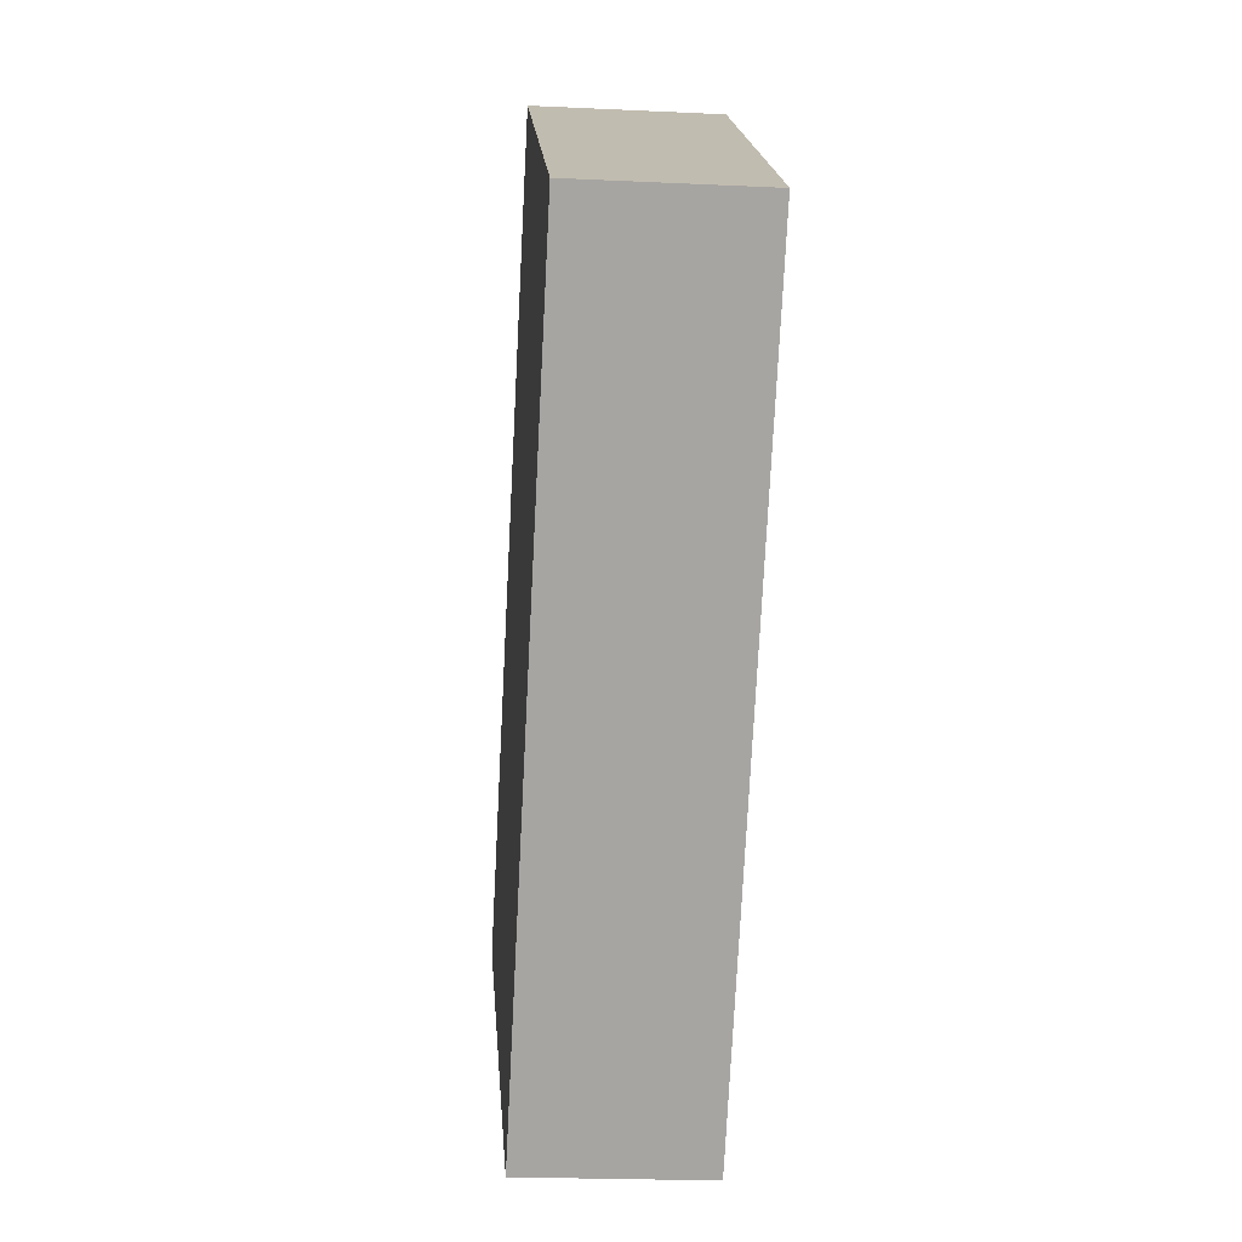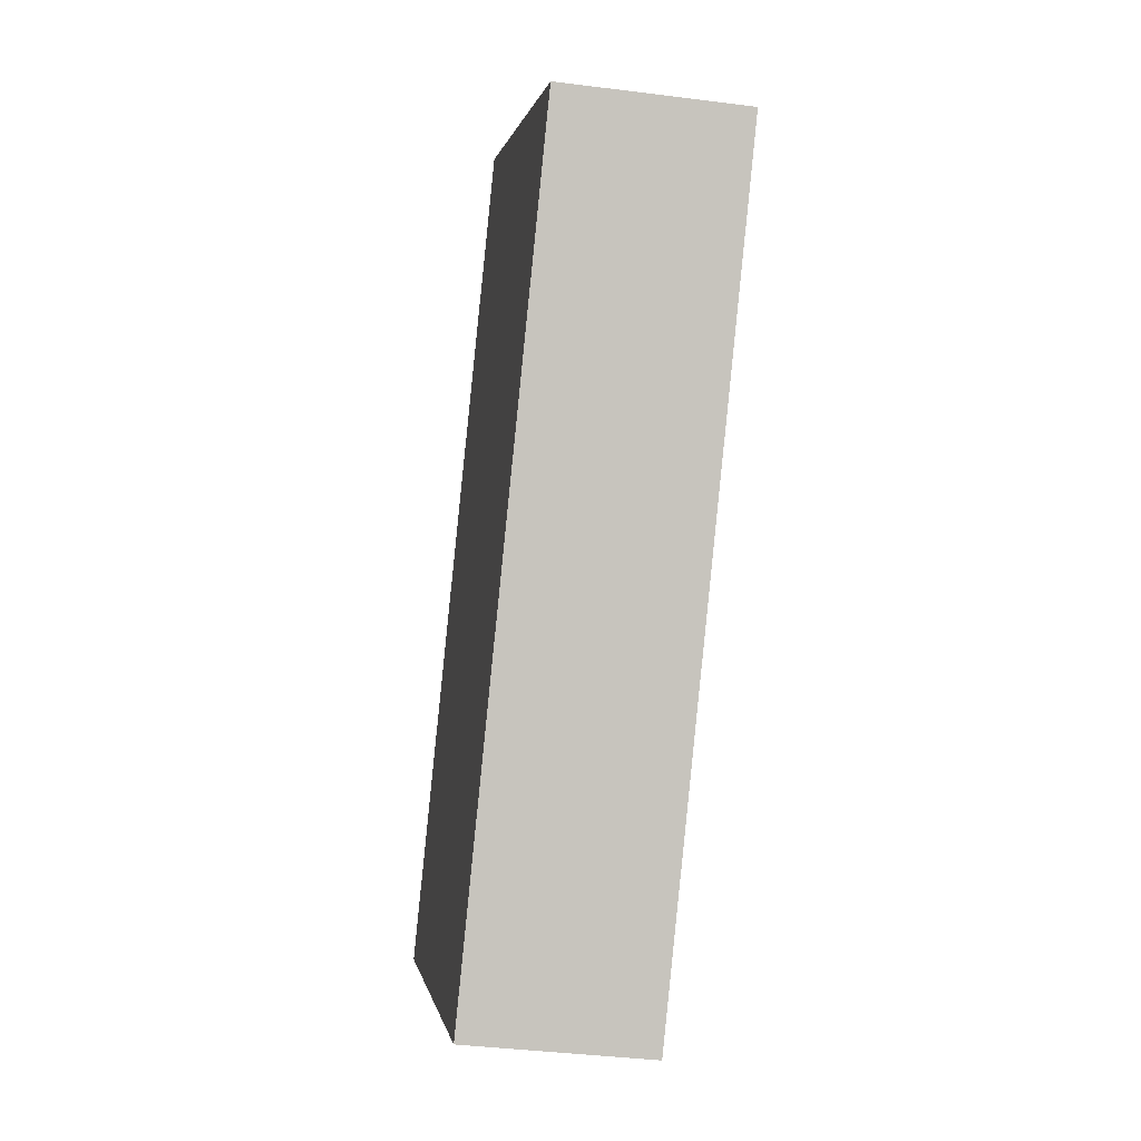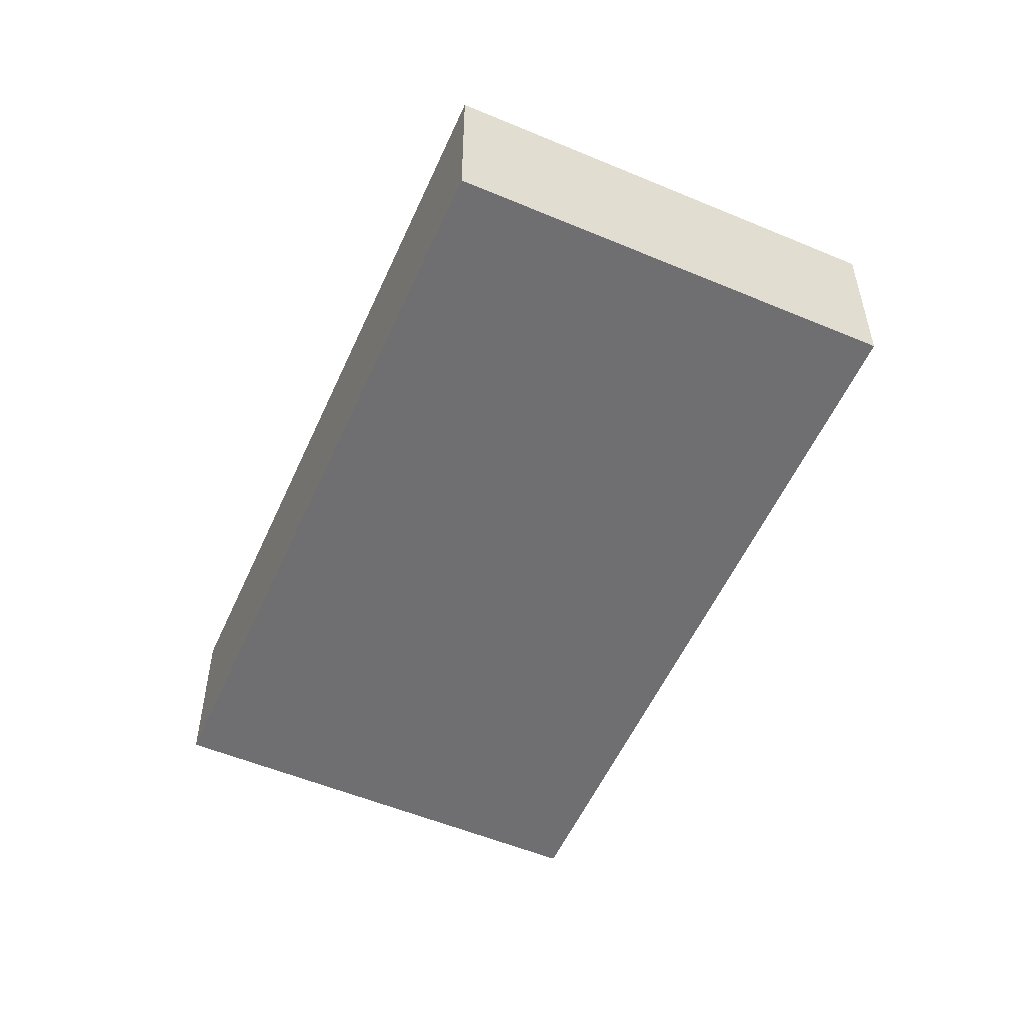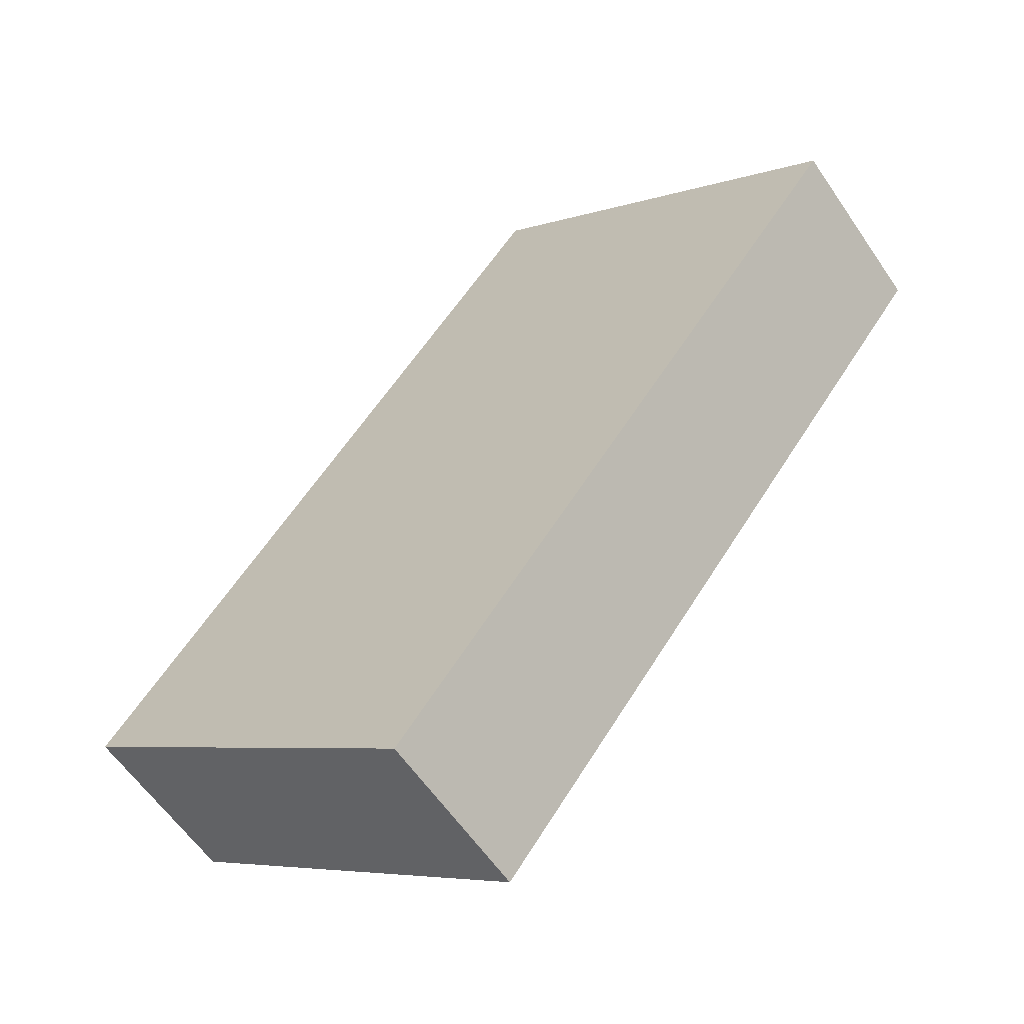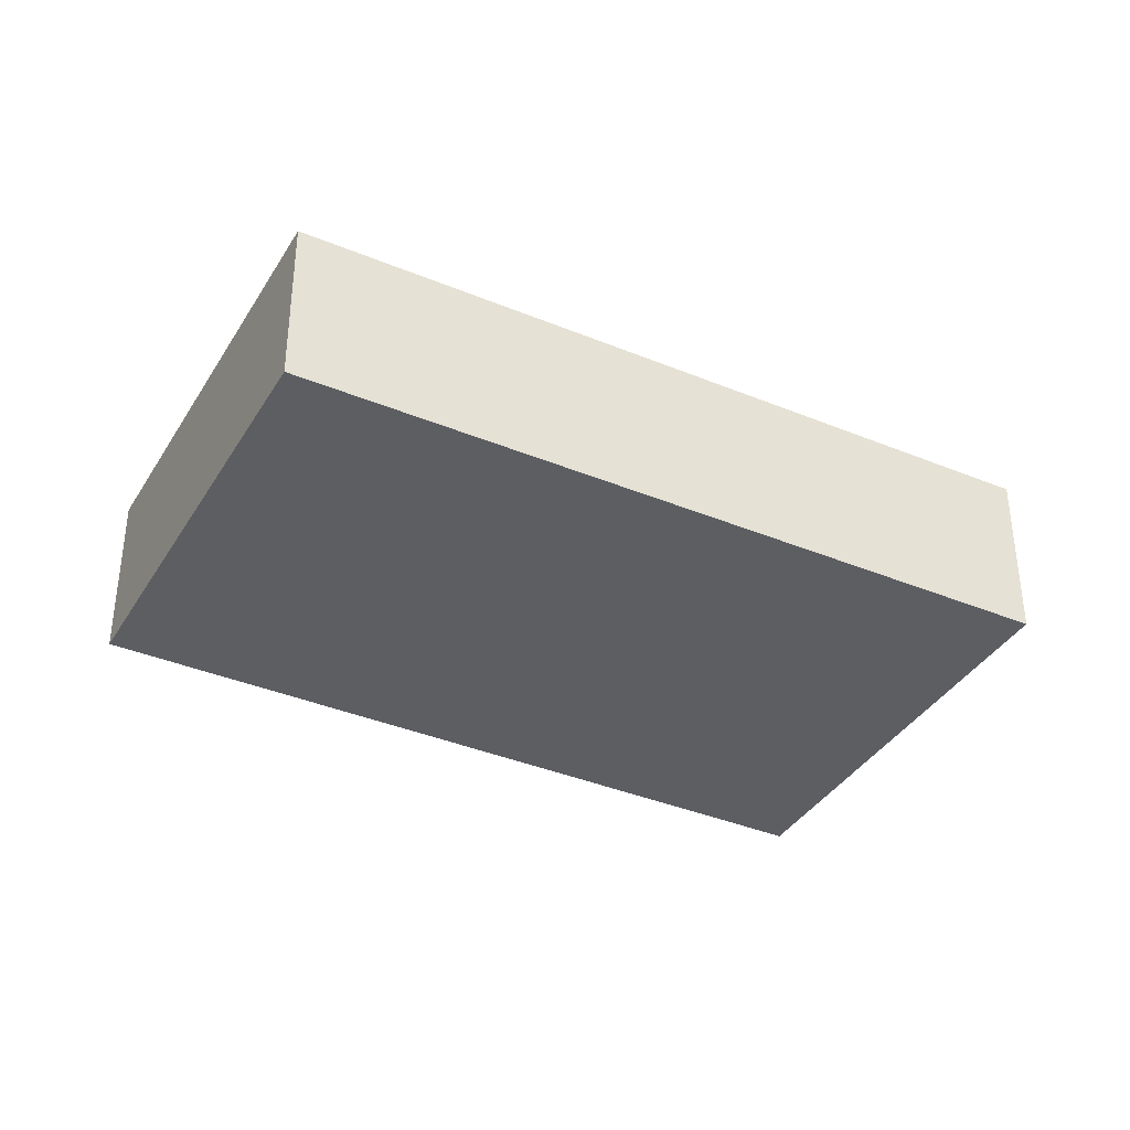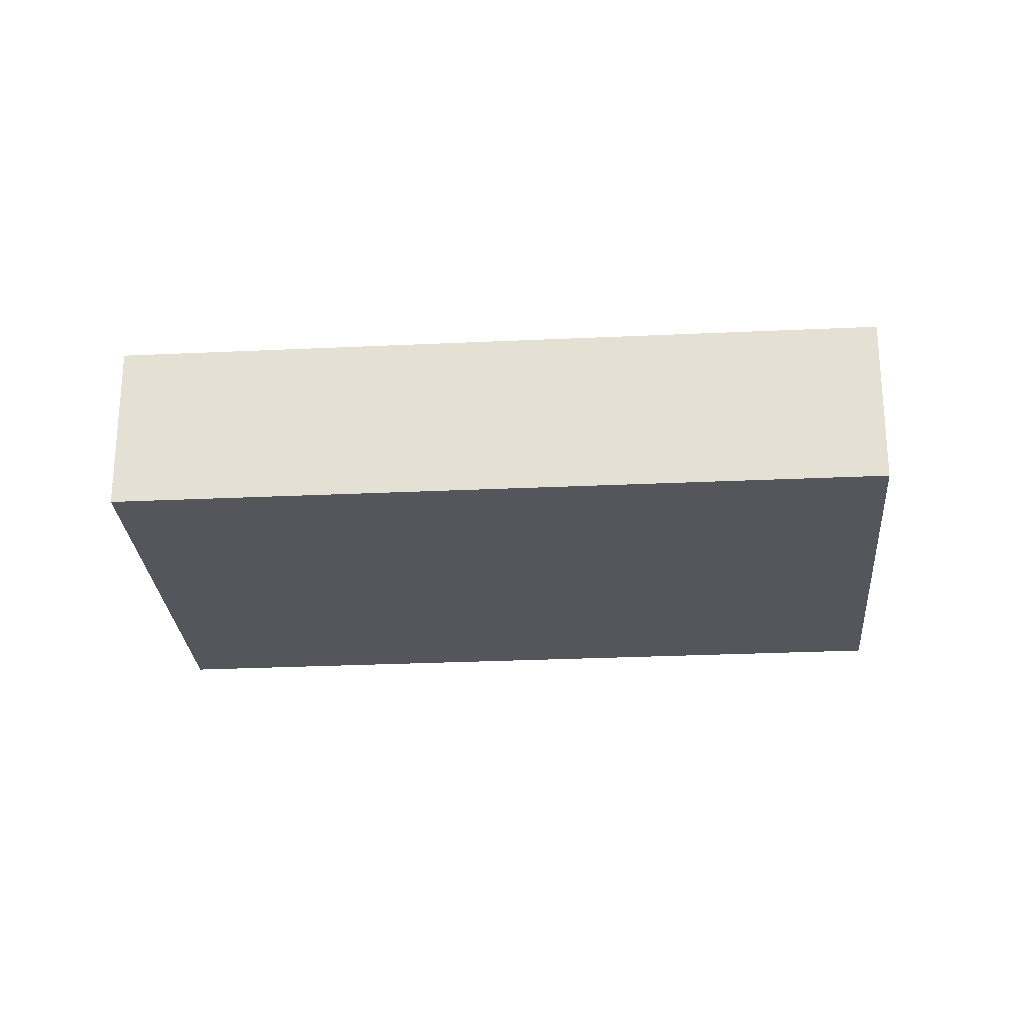
<metadata>
{"format":"obj","ext":"obj","renderer":"f3d","projection":"perspective","resolution":1024,"background":"white","views":[{"elev":-21.5,"azim":-94.8,"up":"+Z"},{"elev":-37.5,"azim":-99.4,"up":"+Z"},{"elev":-54.7,"azim":118.4,"up":"+Y"},{"elev":-59.3,"azim":-146.0,"up":"+Z"},{"elev":-37.7,"azim":24.3,"up":"+Y"},{"elev":-26.2,"azim":-123.5,"up":"+Y"}]}
</metadata>
<code>
v  26.33 12.39 19.41
v  0 12.39 7.589e-16
v  25.81 12.39 20.08
v  34.67 12.39 -44.7
v  46.19 12.39 -6.128
v  60.66 12.39 -24.73
v  46.19 12.39 -35.85
v  25.81 -1.229e-15 20.08
v  26.33 -1.188e-15 19.41
v  46.19 3.752e-16 -6.128
v  60.66 1.515e-15 -24.73
v  46.19 2.195e-15 -35.85
v  34.67 2.737e-15 -44.7
v  0 0 0
g defaultobject
f 1 2 3
f 2 1 4
f 4 1 5
f 4 5 6
f 4 6 7
f 8 1 3
f 1 8 5
f 5 8 9
f 5 9 10
f 5 10 6
f 6 10 11
f 11 7 6
f 7 11 12
f 7 12 4
f 4 12 13
f 13 2 4
f 2 13 14
f 14 3 2
f 3 14 8
f 10 12 11
f 12 10 13
f 13 10 14
f 14 10 9
f 14 9 8

</code>
